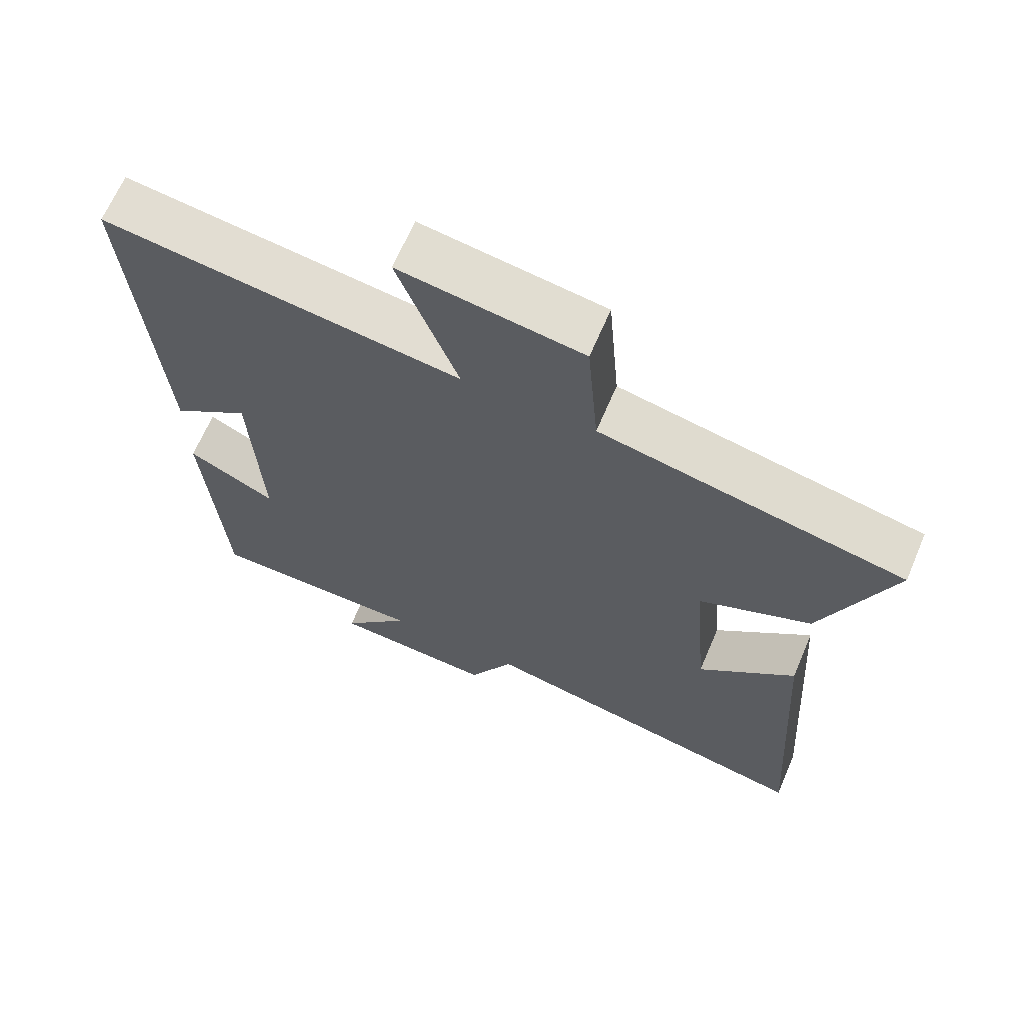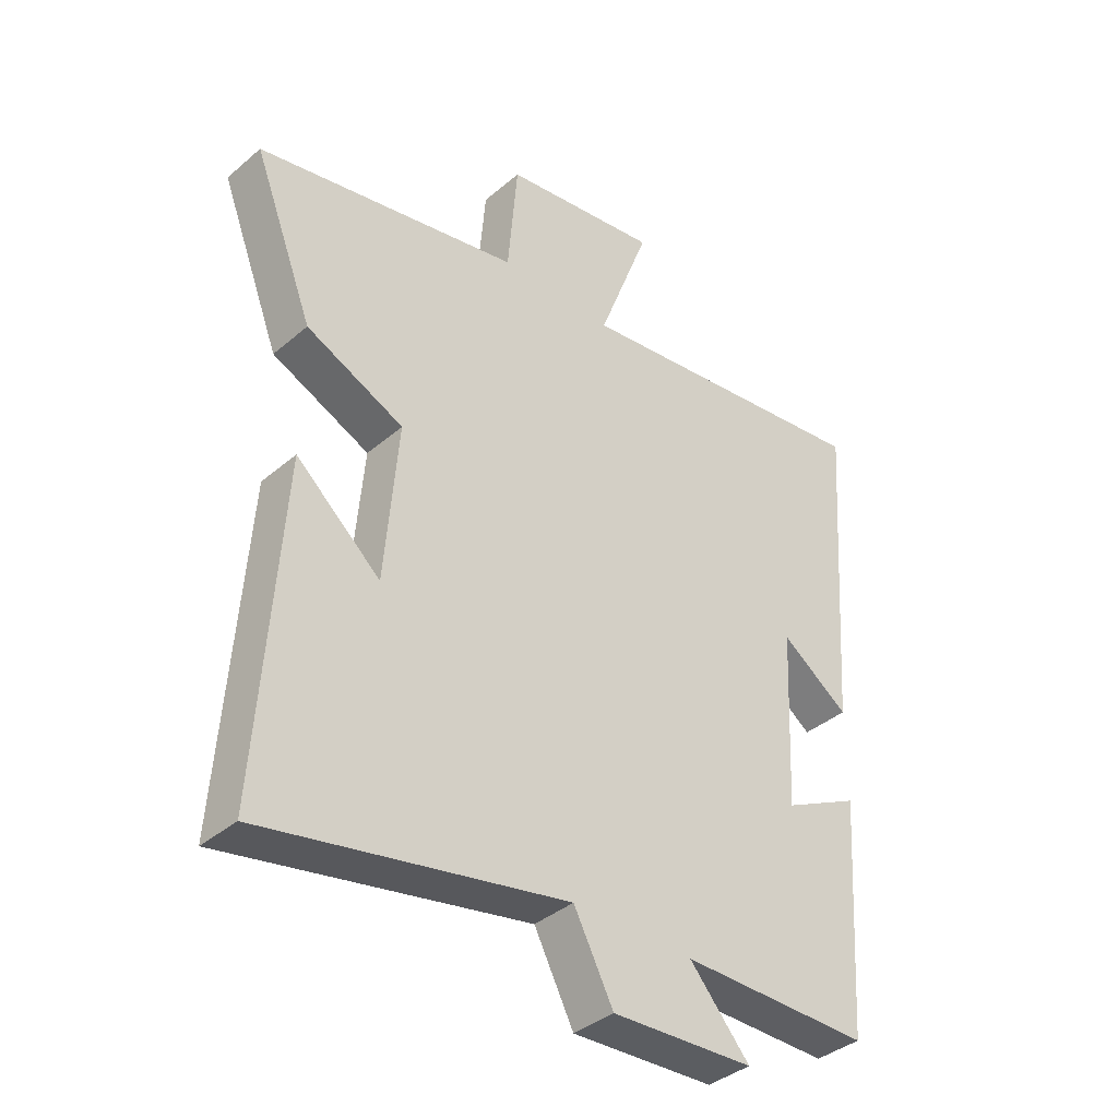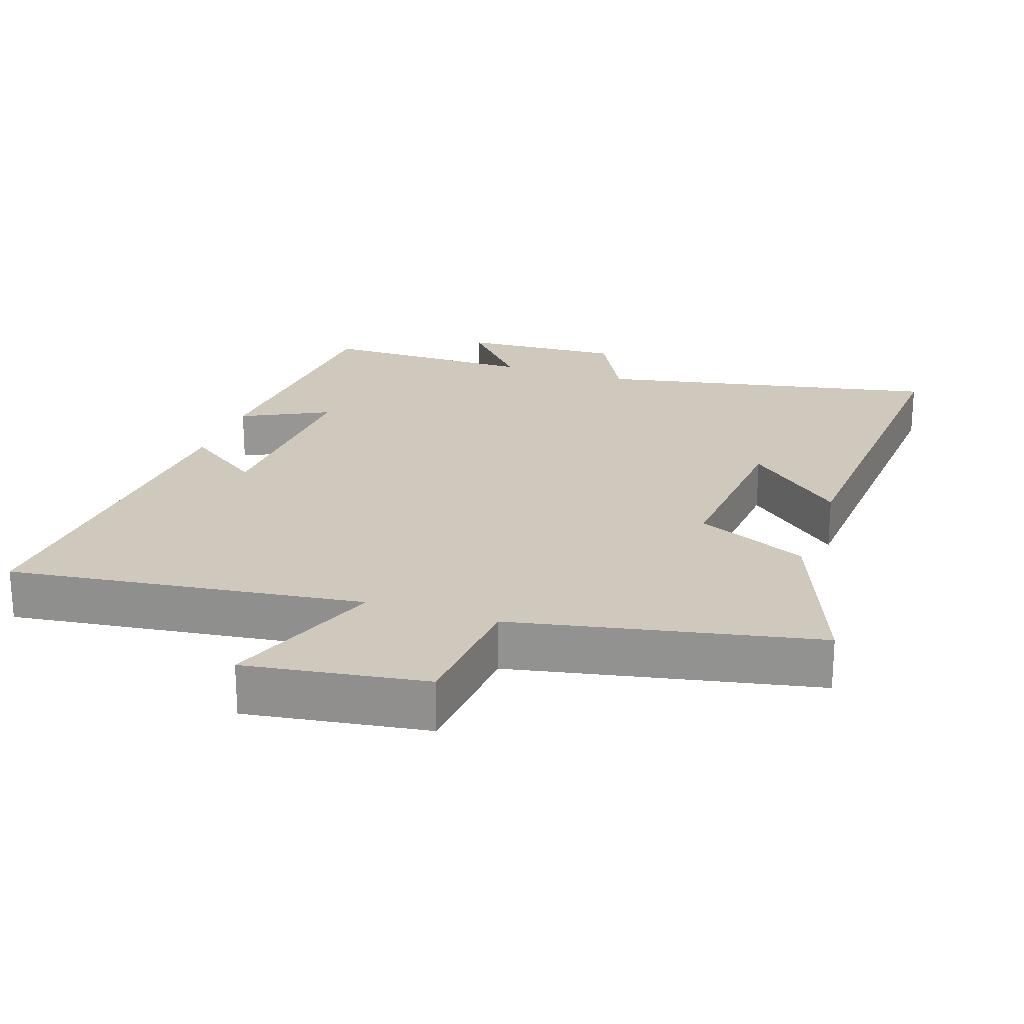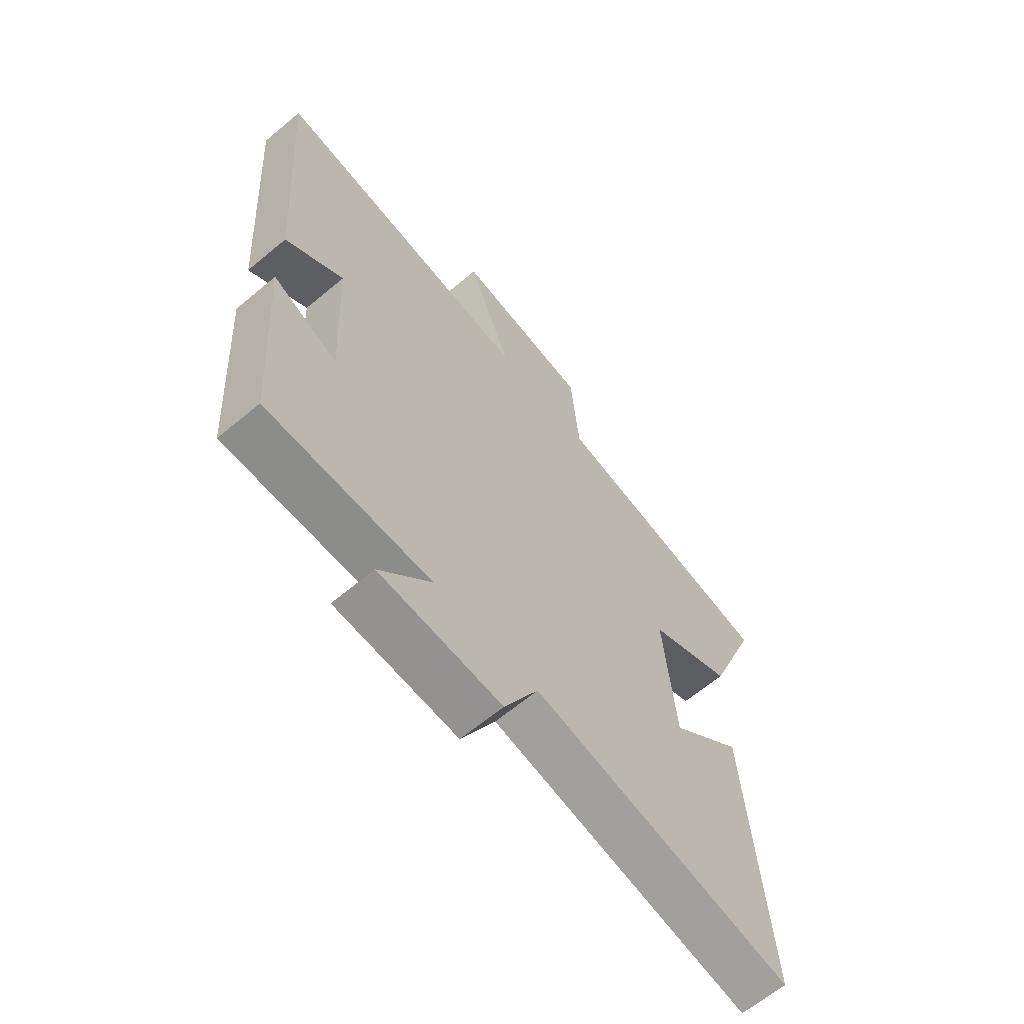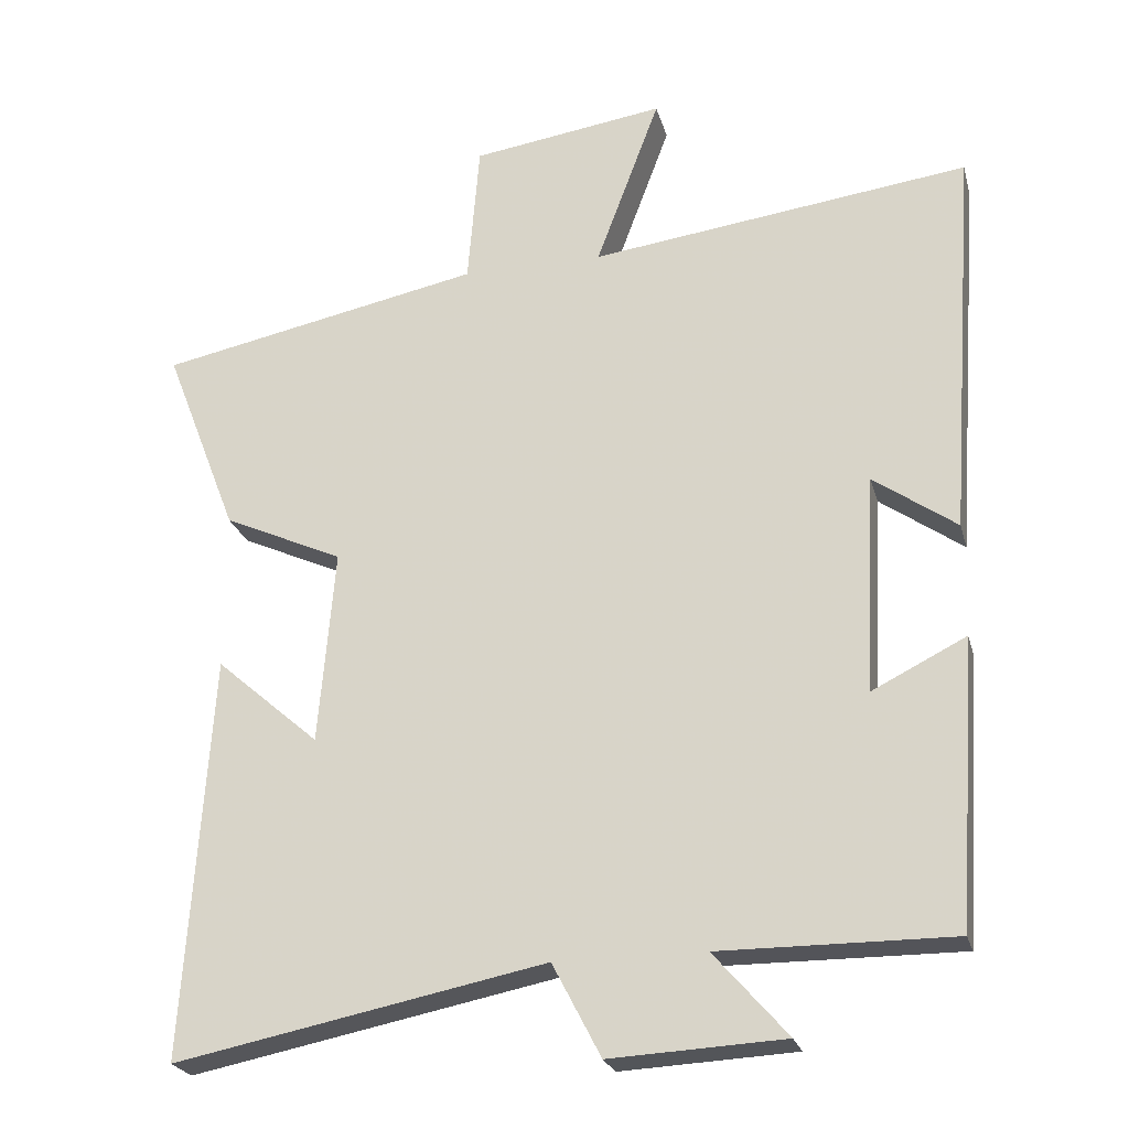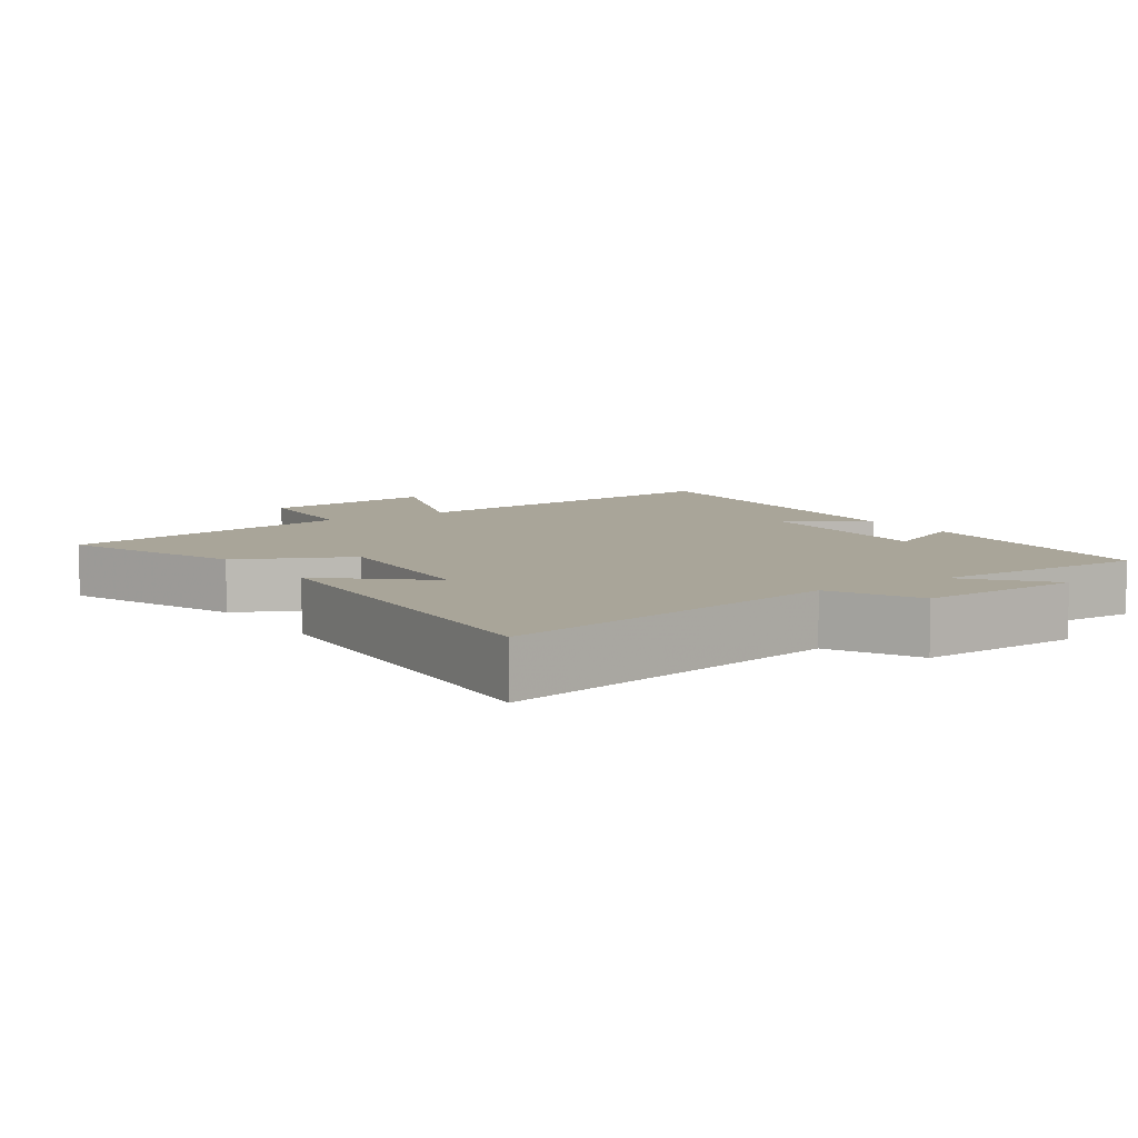
<metadata>
{"format":"obj","ext":"obj","renderer":"f3d","projection":"perspective","resolution":1024,"background":"white","views":[{"elev":66.1,"azim":23.1,"up":"+Z"},{"elev":-38.3,"azim":137.0,"up":"+Z"},{"elev":22.5,"azim":18.8,"up":"+Y"},{"elev":-64.4,"azim":-49.9,"up":"+Z"},{"elev":-23.9,"azim":-165.8,"up":"+Z"},{"elev":7.4,"azim":146.6,"up":"+Y"}]}
</metadata>
<code>
v 0.599 0.07 0.412
v 0.5 0.07 0.156
v 0.339 0.07 0.083
v 0.361 0.07 -0.179
v 0.5 0.07 -0.058
v 0.536 0.07 -0.599
v 0.039 0.07 -0.5
v -0.026 0.07 -0.625
v -0.26 0.07 -0.613
v -0.161 0.07 -0.5
v -0.474 0.07 -0.502
v -0.5 0.07 -0.117
v -0.374 0.07 -0.18
v -0.388 0.07 0.114
v -0.5 0.07 0.035
v -0.538 0.07 0.566
v -0.027 0.07 0.5
v -0.113 0.07 0.731
v 0.147 0.07 0.693
v 0.163 0.07 0.5
v 0.599 0 0.412
v 0.5 0 0.156
v 0.339 0 0.083
v 0.361 0 -0.179
v 0.5 0 -0.058
v 0.536 0 -0.599
v 0.039 0 -0.5
v -0.026 0 -0.625
v -0.26 0 -0.613
v -0.161 0 -0.5
v -0.474 0 -0.502
v -0.5 0 -0.117
v -0.374 0 -0.18
v -0.388 0 0.114
v -0.5 0 0.035
v -0.538 0 0.566
v -0.027 0 0.5
v -0.113 0 0.731
v 0.147 0 0.693
v 0.163 0 0.5
f 17 18 19 20
f 17 20 1 2
f 14 15 16 17
f 13 14 17 2
f 10 11 12 13
f 7 8 9 10
f 7 10 13
f 4 5 6 7
f 3 4 7 13
f 2 3 13
f 40 39 38 37
f 22 21 40 37
f 37 36 35 34
f 22 37 34 33
f 33 32 31 30
f 30 29 28 27
f 33 30 27
f 27 26 25 24
f 33 27 24 23
f 33 23 22
f 1 21 22 2
f 2 22 23 3
f 3 23 24 4
f 4 24 25 5
f 5 25 26 6
f 6 26 27 7
f 7 27 28 8
f 8 28 29 9
f 9 29 30 10
f 10 30 31 11
f 11 31 32 12
f 12 32 33 13
f 13 33 34 14
f 14 34 35 15
f 15 35 36 16
f 16 36 37 17
f 17 37 38 18
f 18 38 39 19
f 19 39 40 20
f 20 40 21 1

</code>
